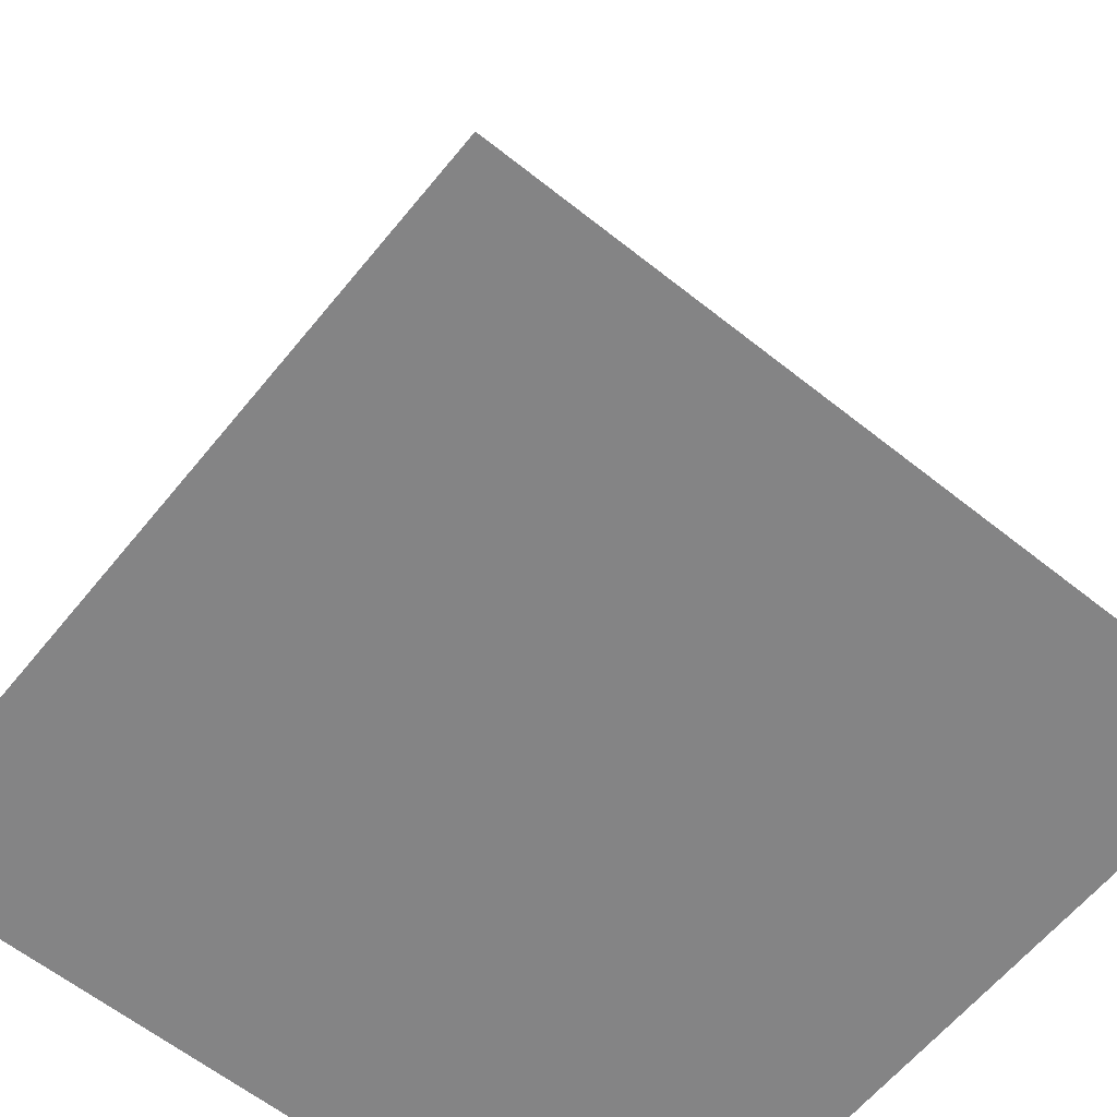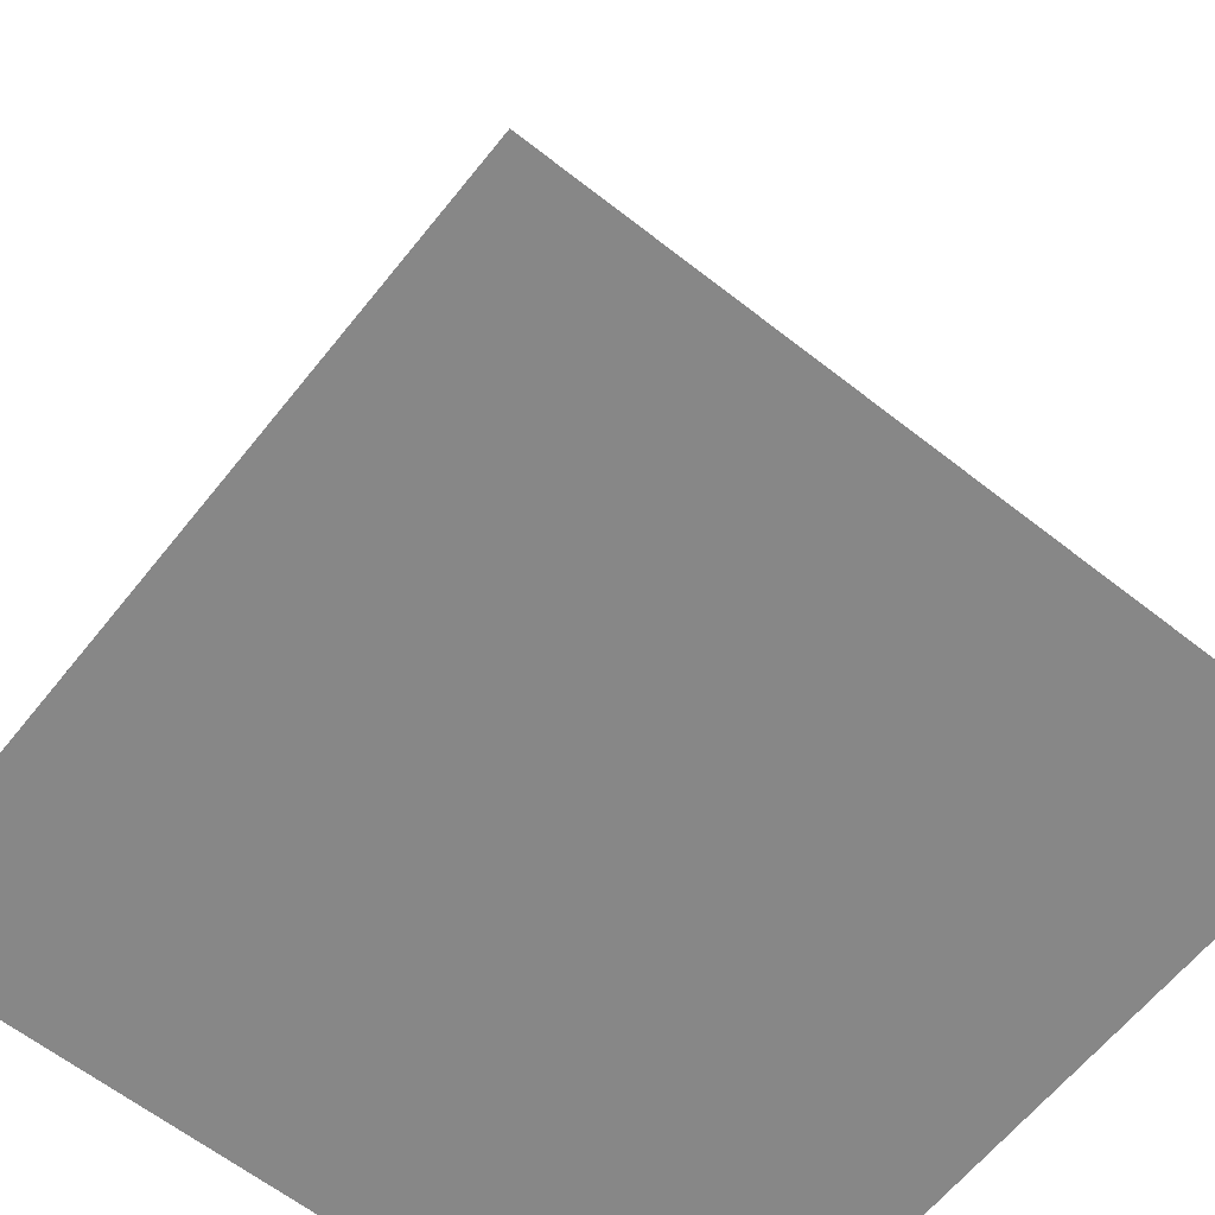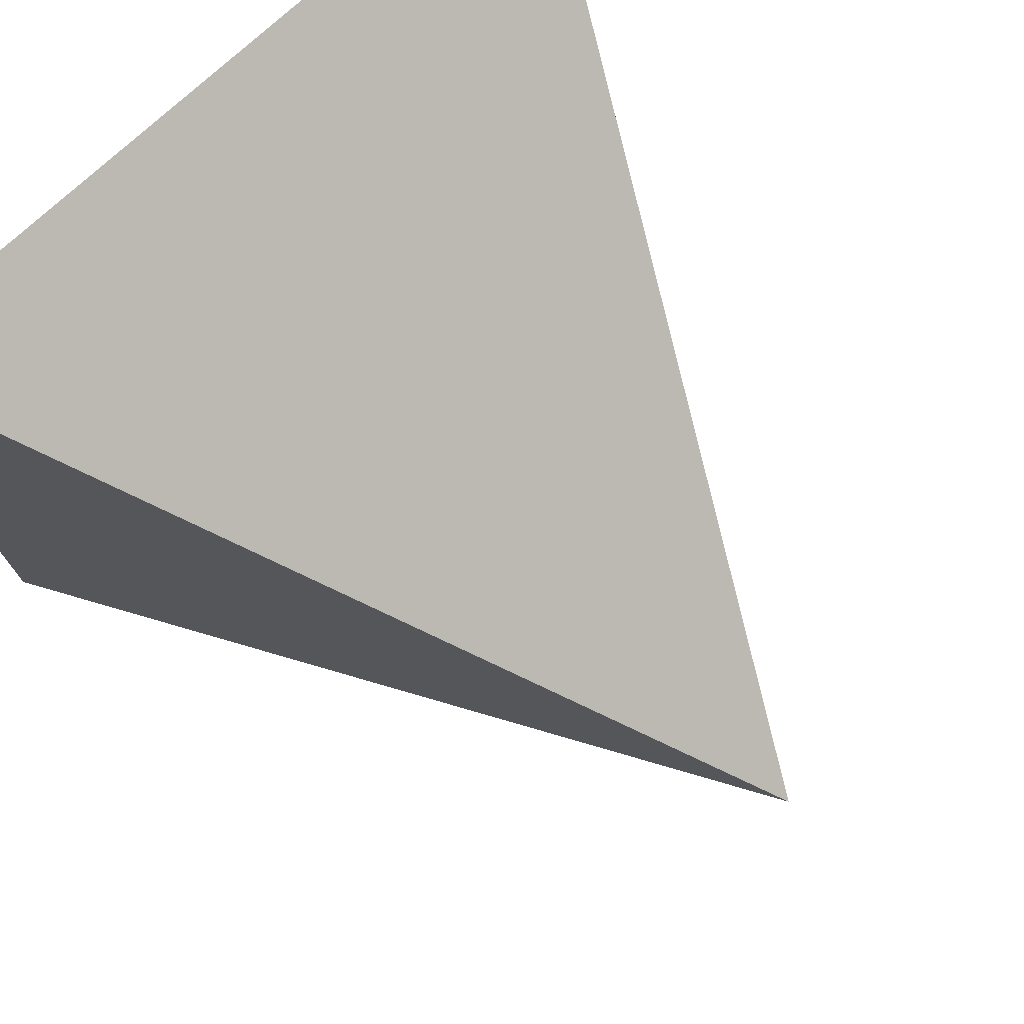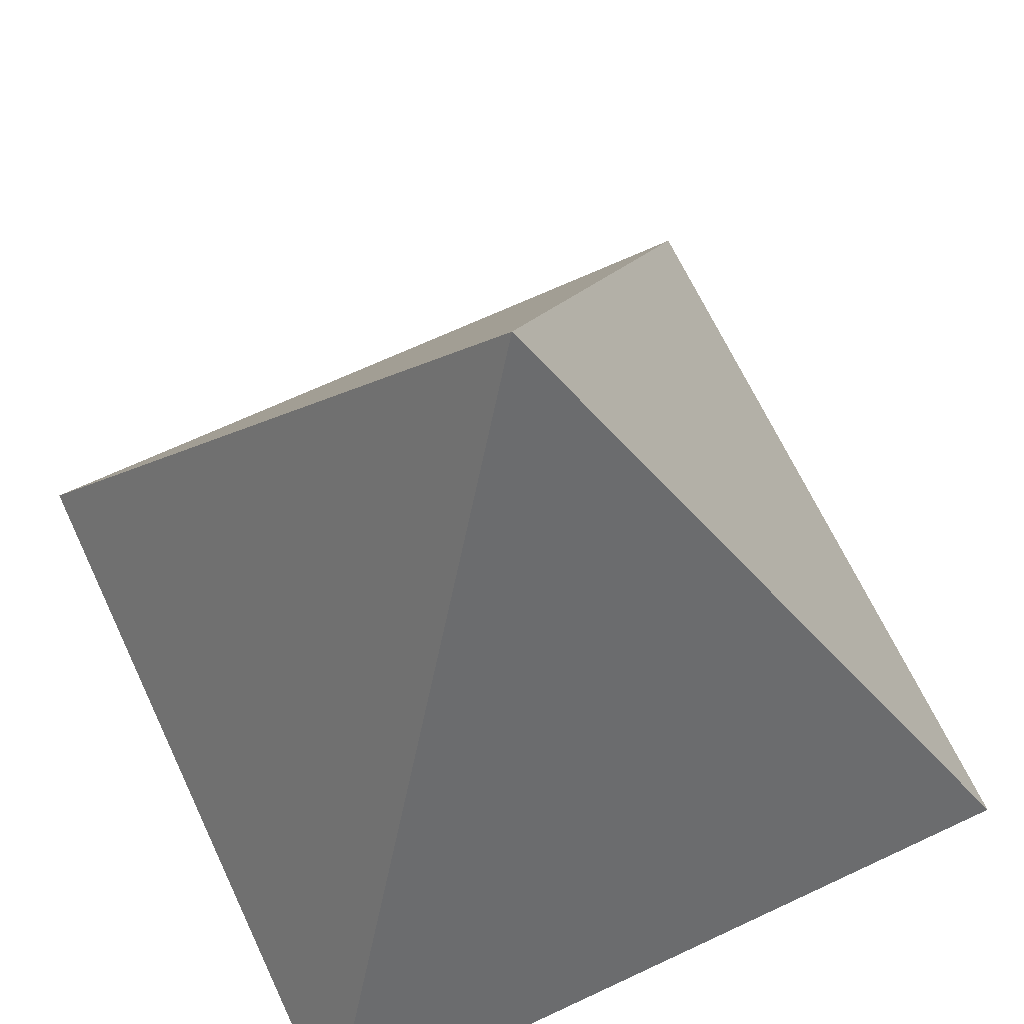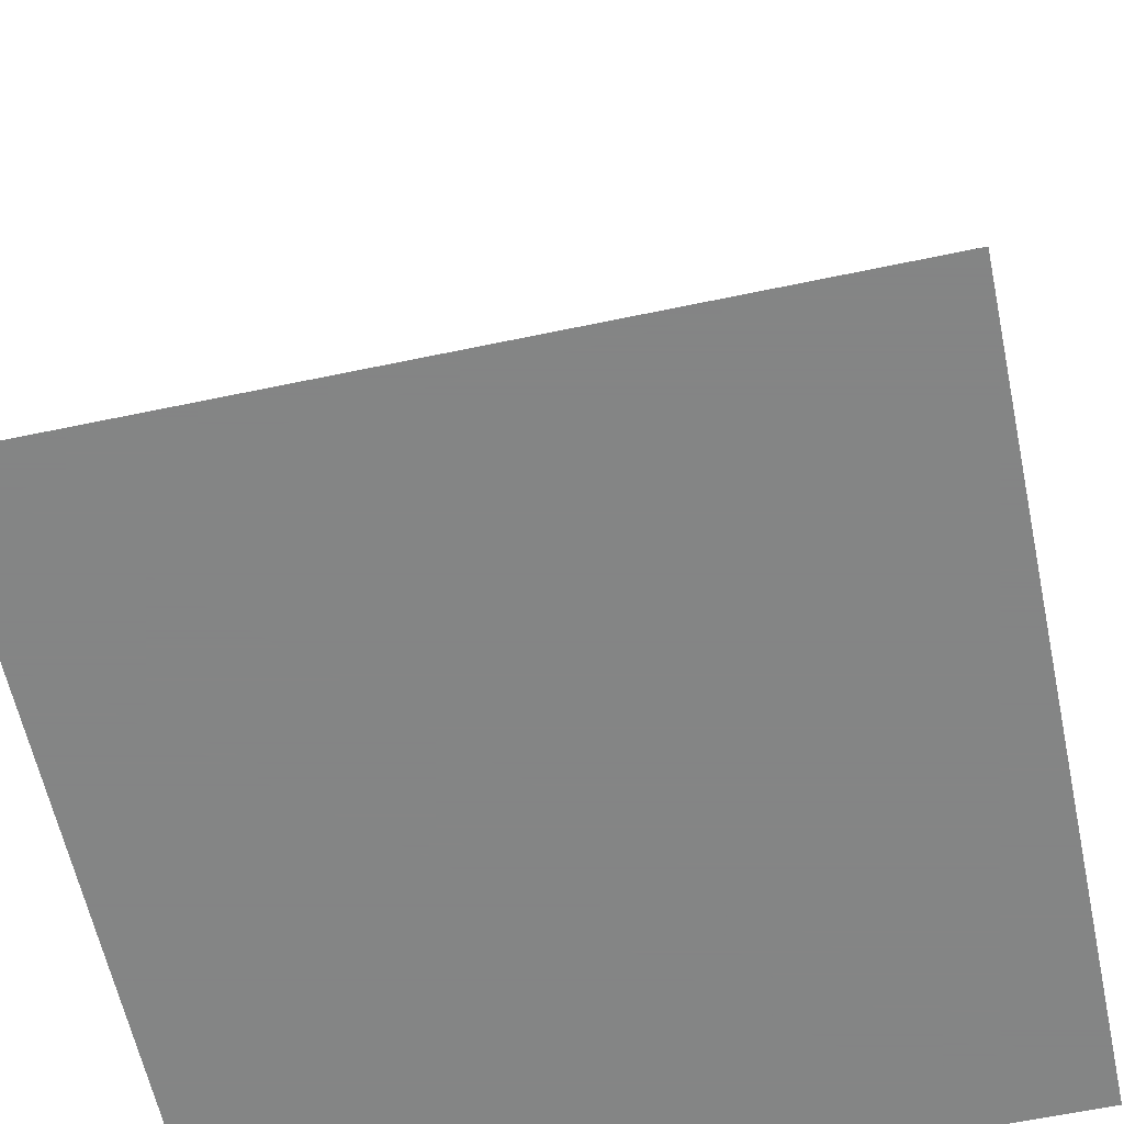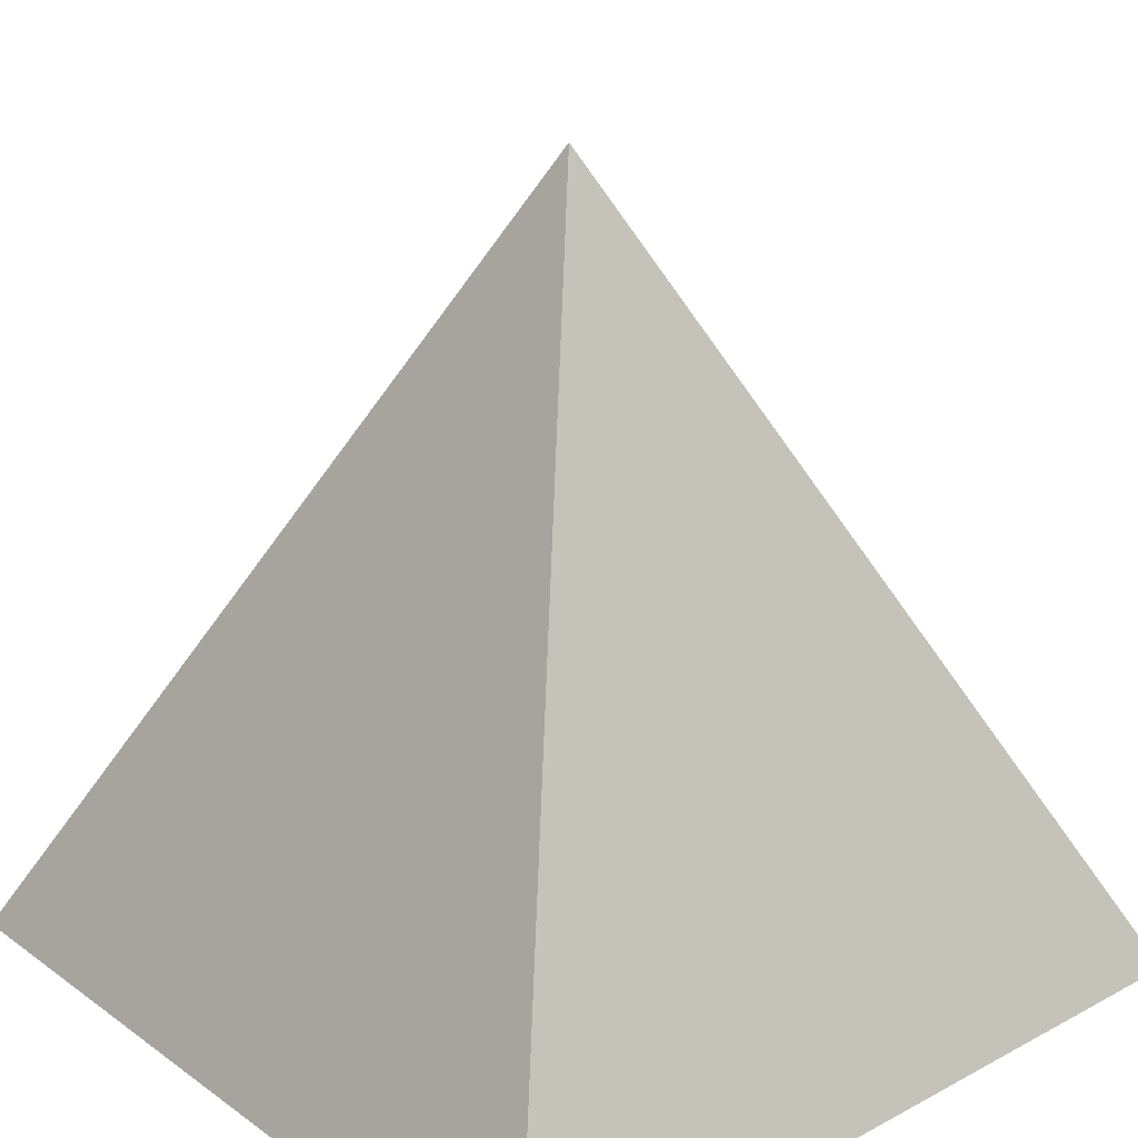
<metadata>
{"format":"obj","ext":"obj","renderer":"f3d","projection":"perspective","resolution":1024,"background":"white","views":[{"elev":-61.5,"azim":-129.0,"up":"+Z"},{"elev":-62.5,"azim":51.5,"up":"+Z"},{"elev":75.1,"azim":-42.7,"up":"+Y"},{"elev":66.9,"azim":64.8,"up":"+Z"},{"elev":-61.6,"azim":12.1,"up":"+Z"},{"elev":24.8,"azim":-41.0,"up":"+Z"}]}
</metadata>
<code>
v  -3.125 -3.125 0
v  -3.125 3.125 0
v  3.125 3.125 0
v  3.125 -3.125 0
v  0 0 6.25
g Box01
f 1 2 3 4
f 1 4 5
f 4 3 5
f 3 2 5
f 2 1 5

</code>
